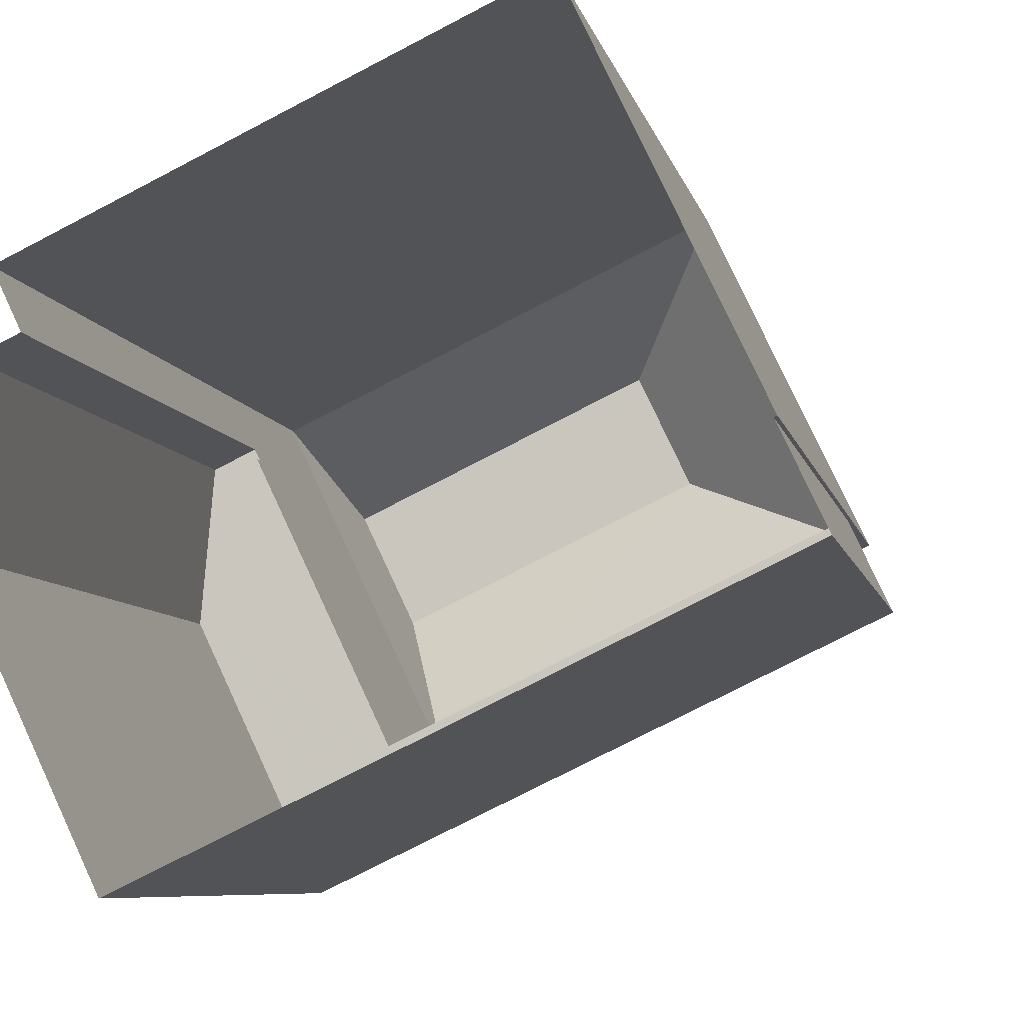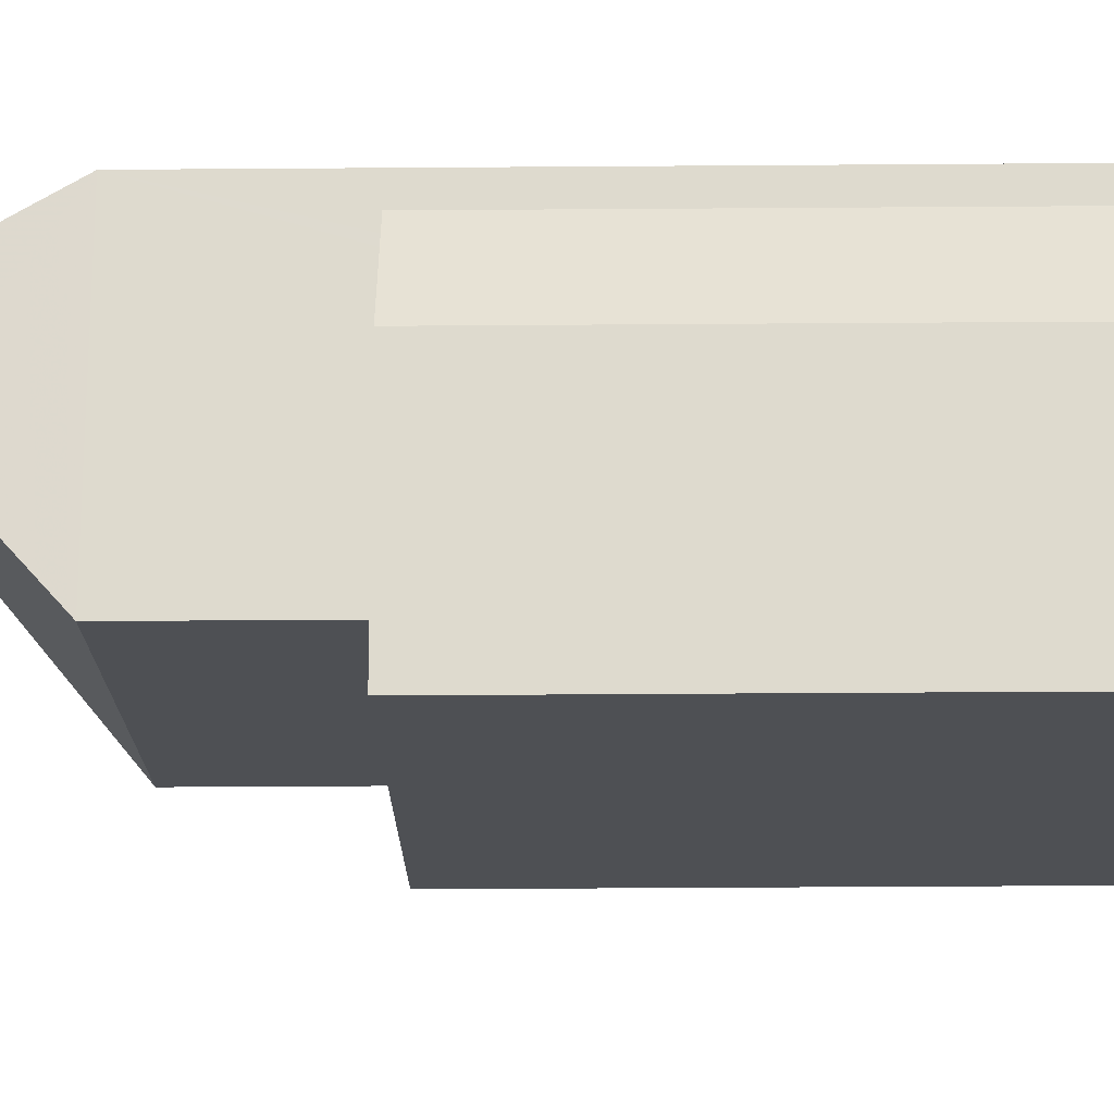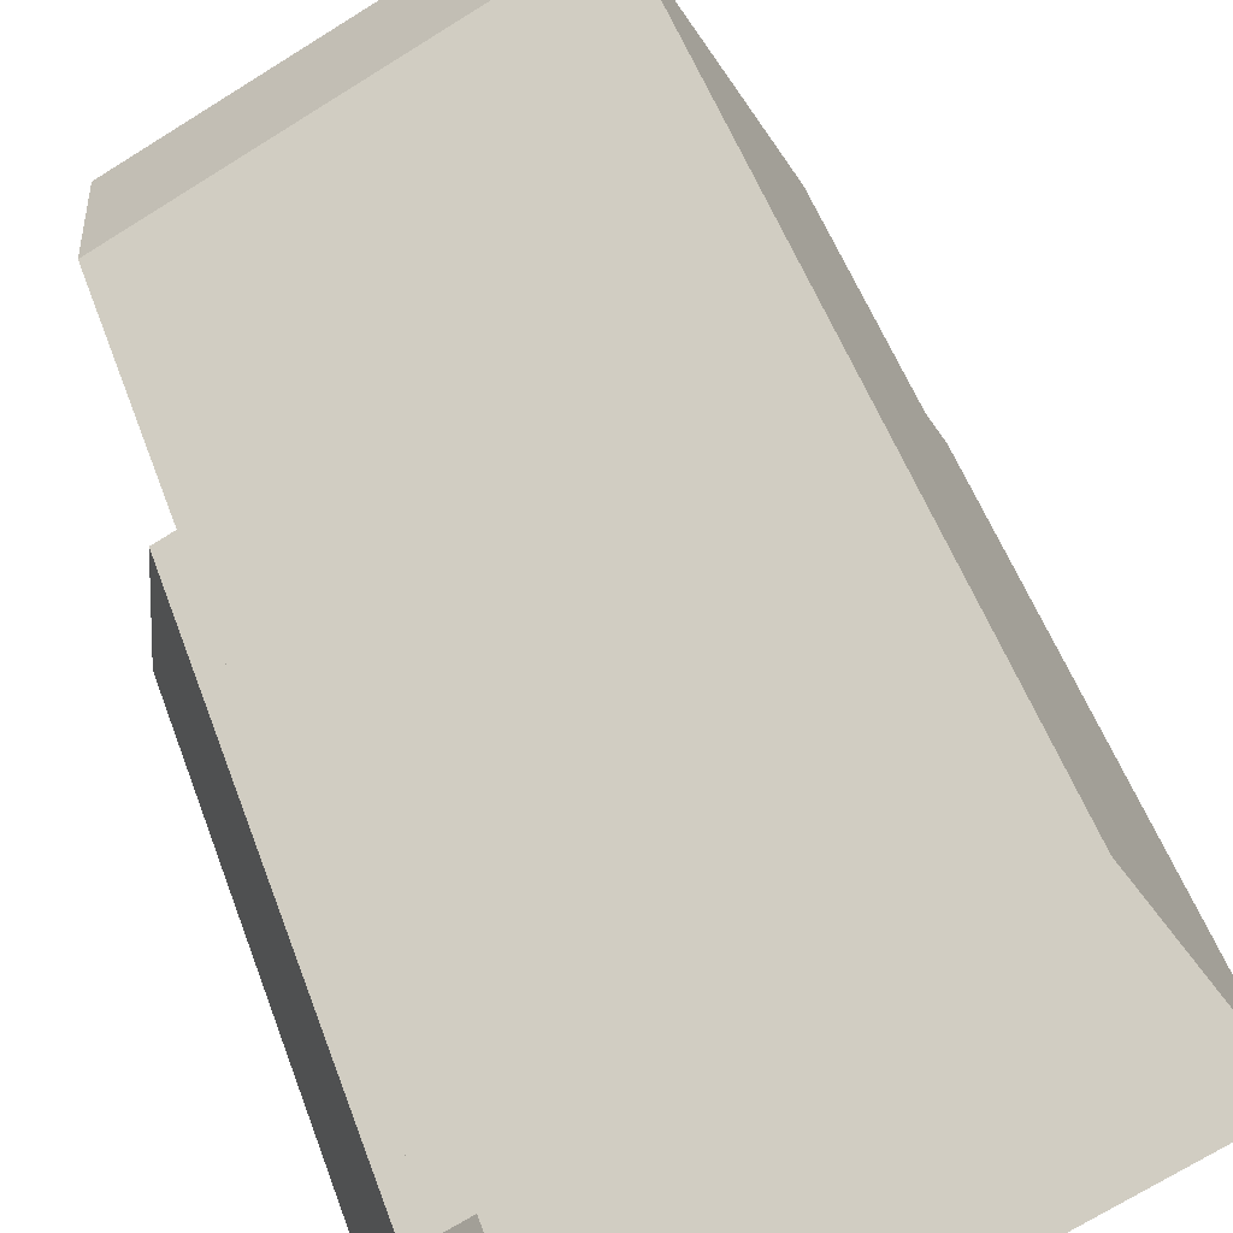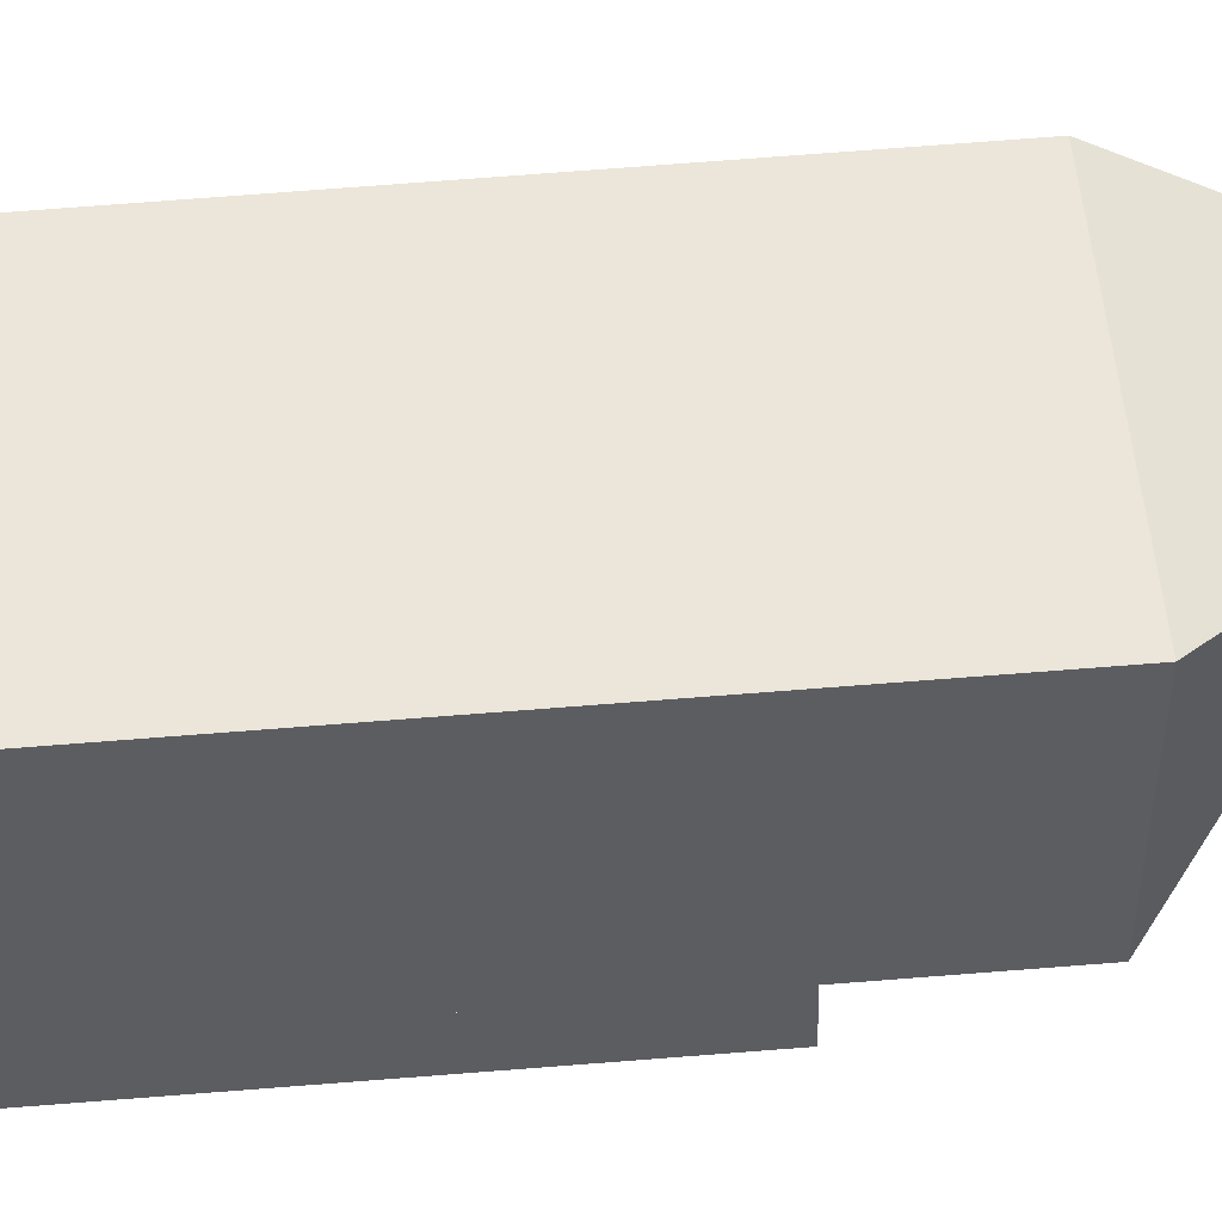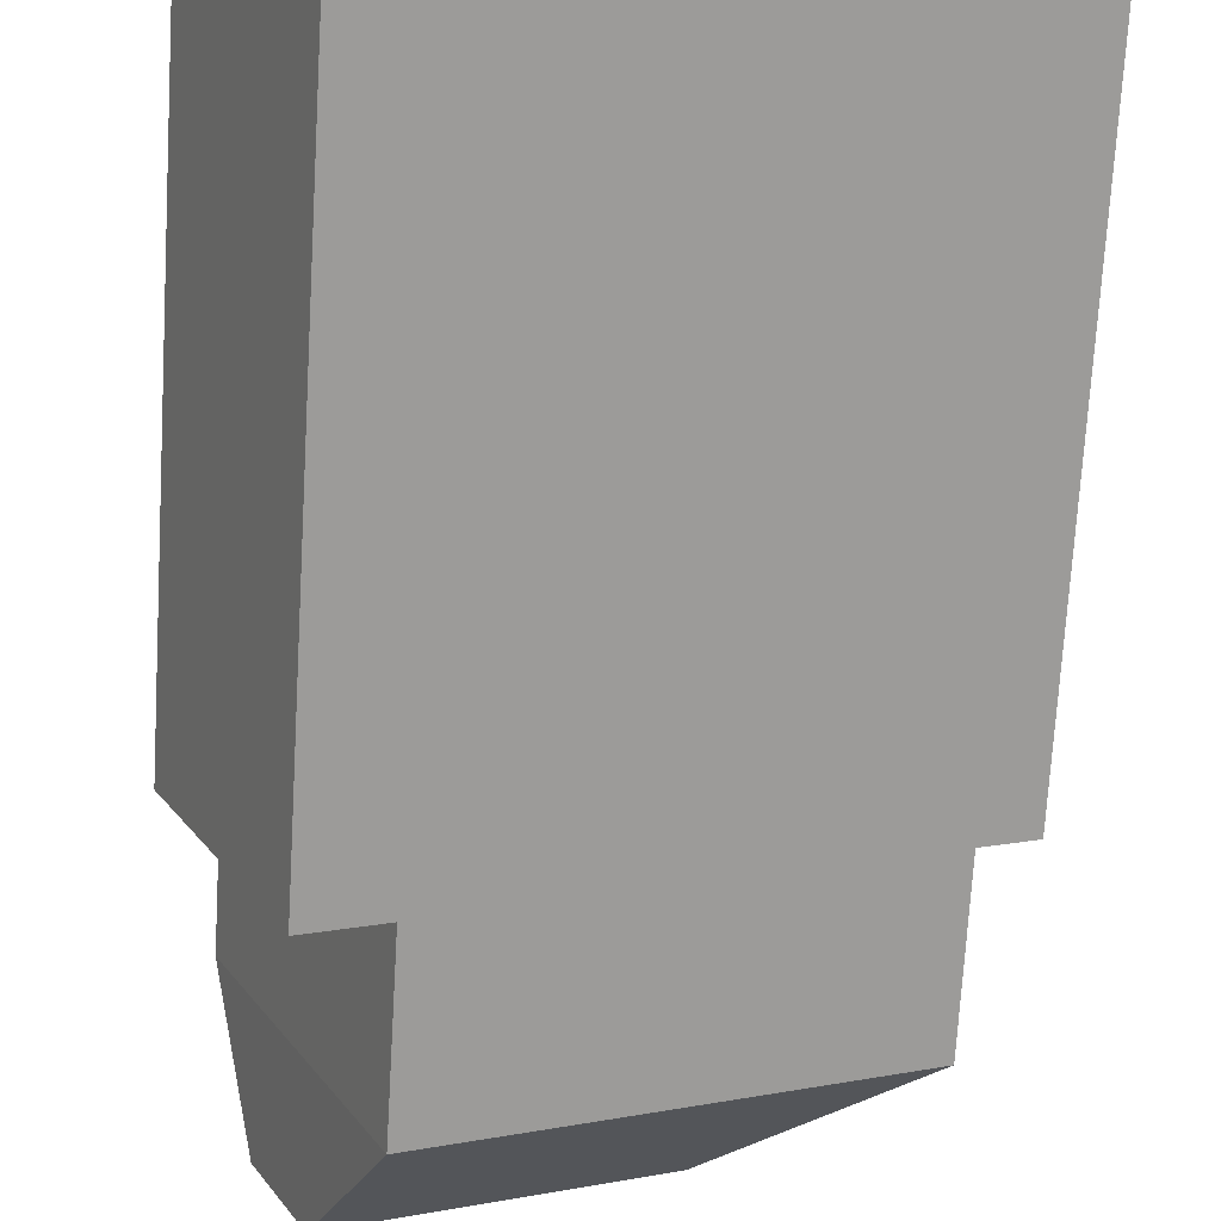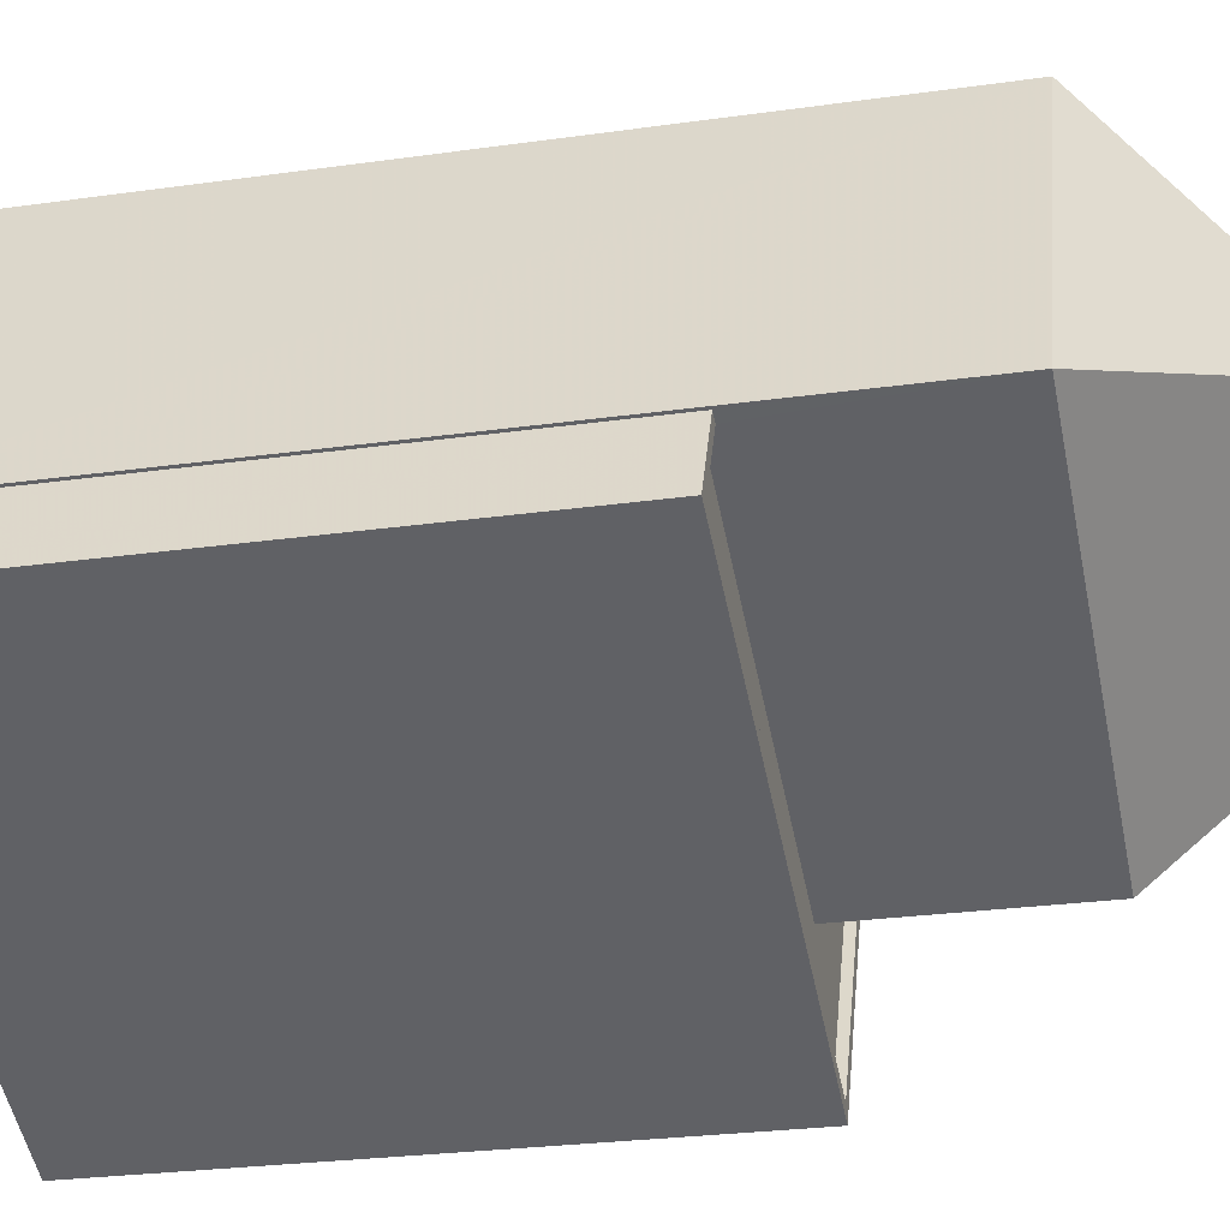
<metadata>
{"format":"obj","ext":"obj","renderer":"f3d","projection":"perspective","resolution":1024,"background":"white","views":[{"elev":-6.9,"azim":-168.9,"up":"+Y"},{"elev":-44.4,"azim":90.5,"up":"+Y"},{"elev":53.3,"azim":160.2,"up":"+Y"},{"elev":78.3,"azim":-94.3,"up":"+Y"},{"elev":-71.9,"azim":176.6,"up":"+Y"},{"elev":-26.0,"azim":-77.3,"up":"+Y"}]}
</metadata>
<code>
v -7742 -3.722e+04 21.91
v -7732 -3.722e+04 21.9
v -7742 -3.722e+04 22.16
v -7742 -3.722e+04 6.493
v -7742 -3.722e+04 22.16
v -7742 -3.722e+04 6.493
v -7732 -3.722e+04 27.75
v -7742 -3.722e+04 27.75
v -7738 -3.721e+04 27.75
v -7738 -3.721e+04 6.493
v -7728 -3.721e+04 27.75
v -7728 -3.721e+04 6.487
v -7729 -3.721e+04 22.15
v -7728 -3.721e+04 22.15
v -7729 -3.721e+04 21.9
v -7728 -3.721e+04 6.487
v -7730 -3.722e+04 31.36
v -7729 -3.721e+04 31.36
v -7728 -3.721e+04 21.9
v -7728 -3.721e+04 22.15
v -7727 -3.722e+04 22.15
v -7727 -3.722e+04 21.9
v -7730 -3.722e+04 21.9
v -7730 -3.722e+04 22.15
v -7743 -3.722e+04 21.91
v -7743 -3.722e+04 22.16
v -7727 -3.722e+04 22.15
v -7727 -3.722e+04 6.486
v -7727 -3.721e+04 6.487
v -7727 -3.721e+04 22.15
v -7730 -3.722e+04 22.15
v -7730 -3.722e+04 6.486
v -7743 -3.722e+04 6.493
v -7743 -3.722e+04 22.16
v -7738 -3.721e+04 31.36
v -7736 -3.721e+04 31.36
f 12 16 10
f 6 10 4
f 16 29 28
f 33 4 32
f 32 16 28
f 10 16 4
f 4 16 32
f 1 2 3
f 4 5 6
f 2 7 3
f 6 5 8
f 3 7 8
f 5 3 8
f 6 9 10
f 6 8 9
f 11 12 10
f 9 11 10
f 13 7 2
f 7 13 11
f 11 14 12
f 2 15 13
f 12 14 16
f 13 14 11
f 11 17 7
f 18 17 11
f 15 19 20
f 13 15 20
f 21 19 22
f 21 20 19
f 23 21 22
f 23 24 21
f 24 23 25
f 26 24 25
f 3 26 25
f 1 3 25
f 27 28 29
f 30 27 29
f 27 31 32
f 28 27 32
f 31 33 32
f 31 34 33
f 5 33 34
f 5 4 33
f 16 30 29
f 16 14 30
f 35 17 18
f 36 35 18
f 36 18 9
f 9 18 11
f 7 35 8
f 17 35 7
f 8 36 9
f 35 36 8
f 19 15 22
f 22 2 23
f 23 2 25
f 25 2 1
f 22 15 2
f 3 5 26
f 30 14 20
f 5 34 26
f 20 14 13
f 30 20 27
f 24 34 31
f 27 24 31
f 26 34 24
f 27 21 24
f 27 20 21

</code>
